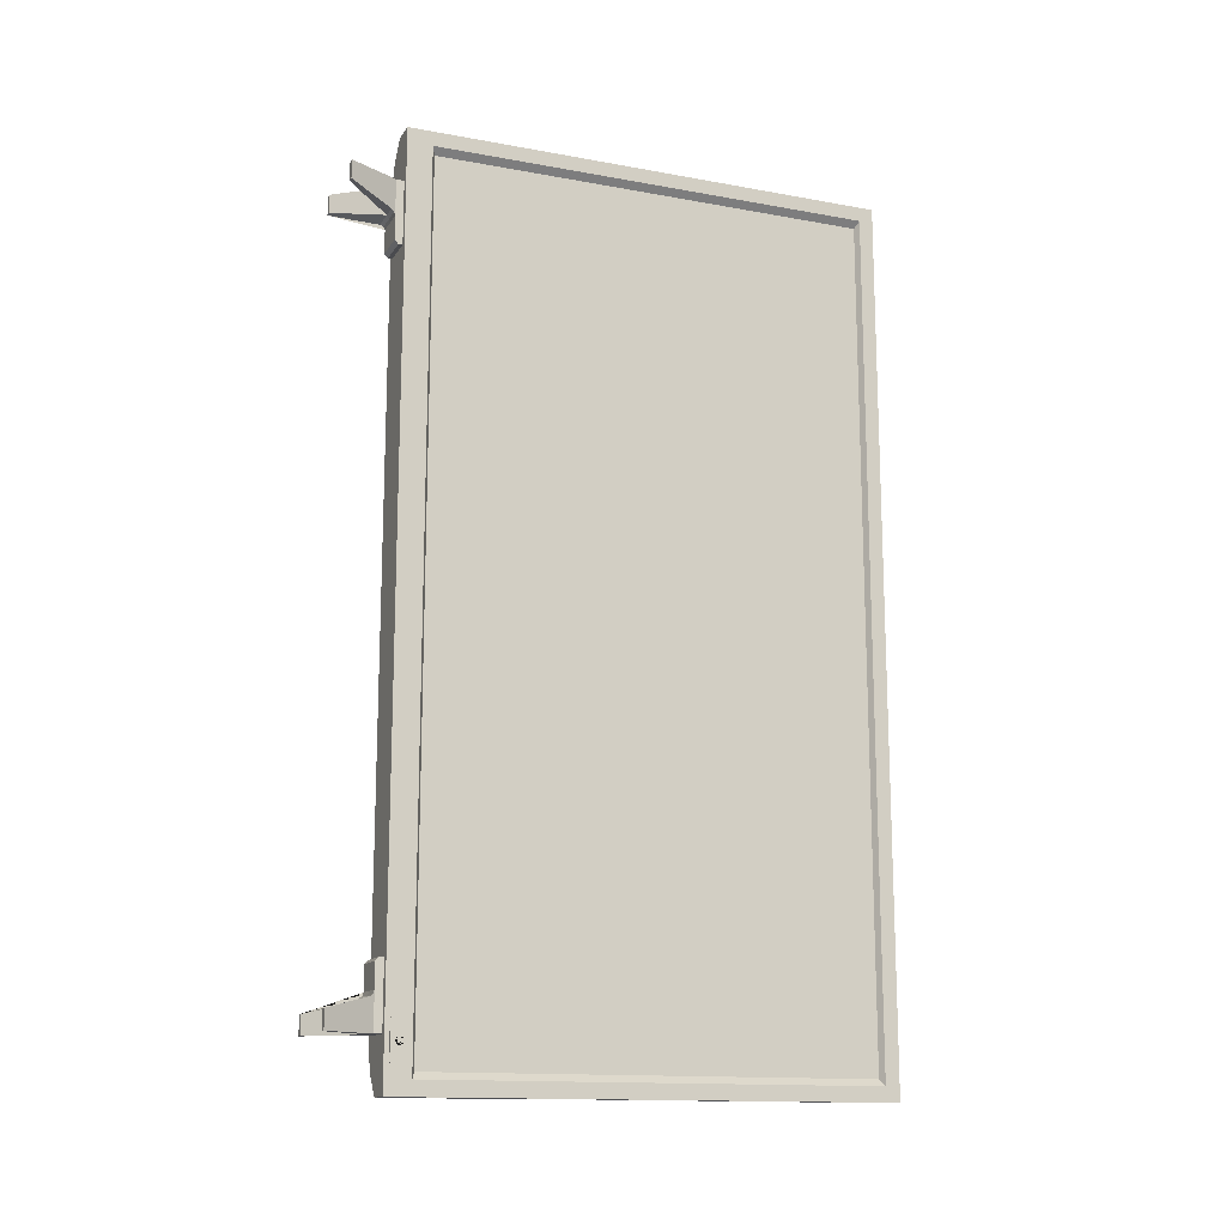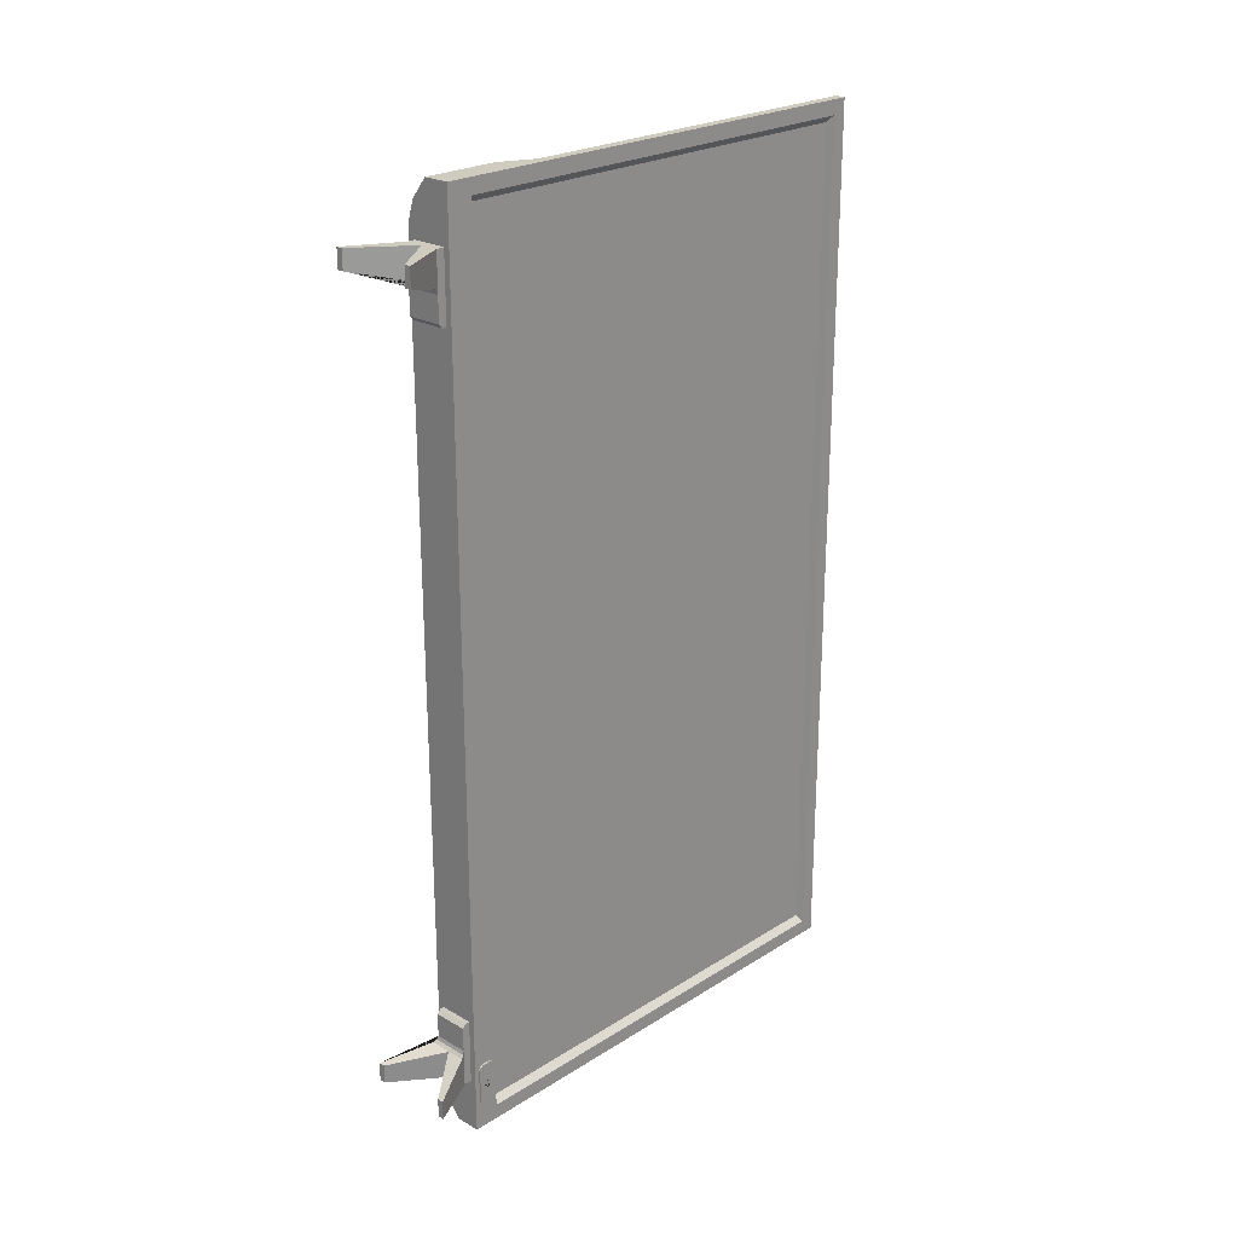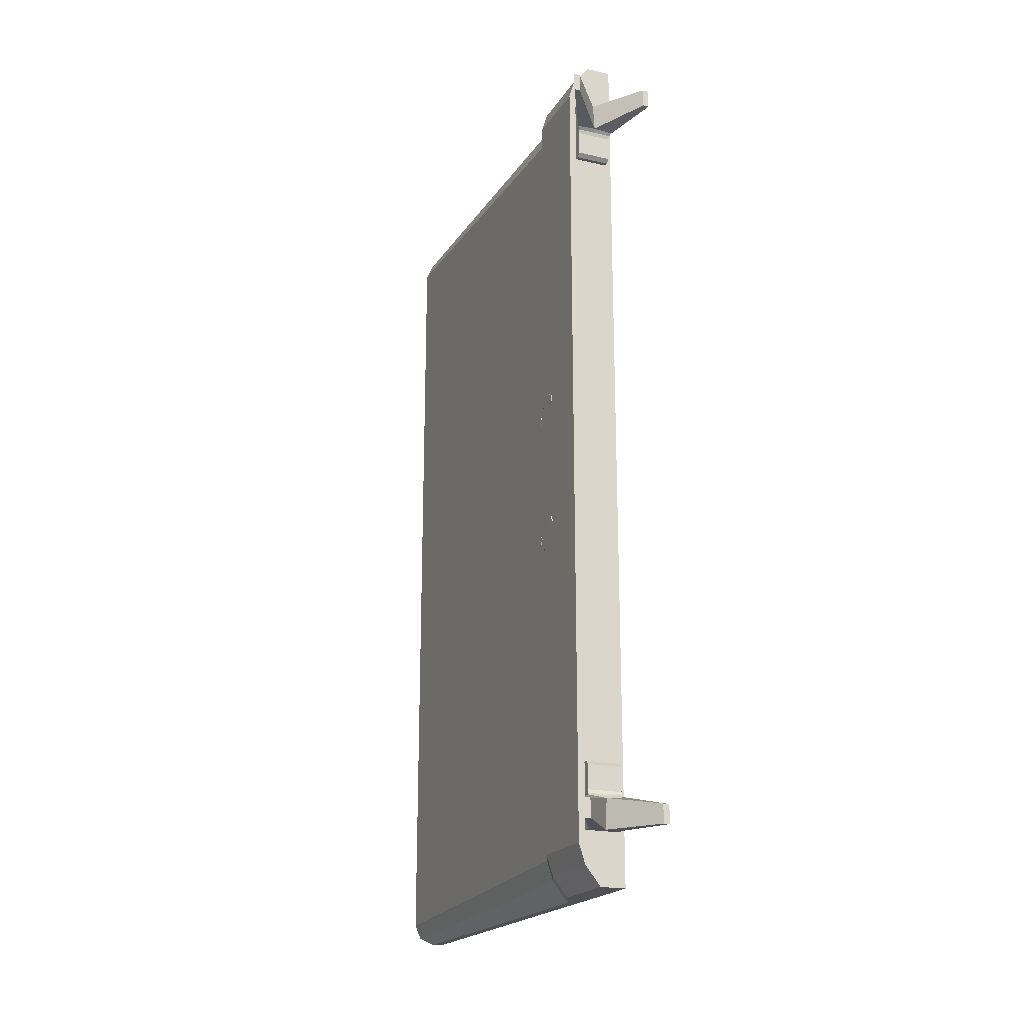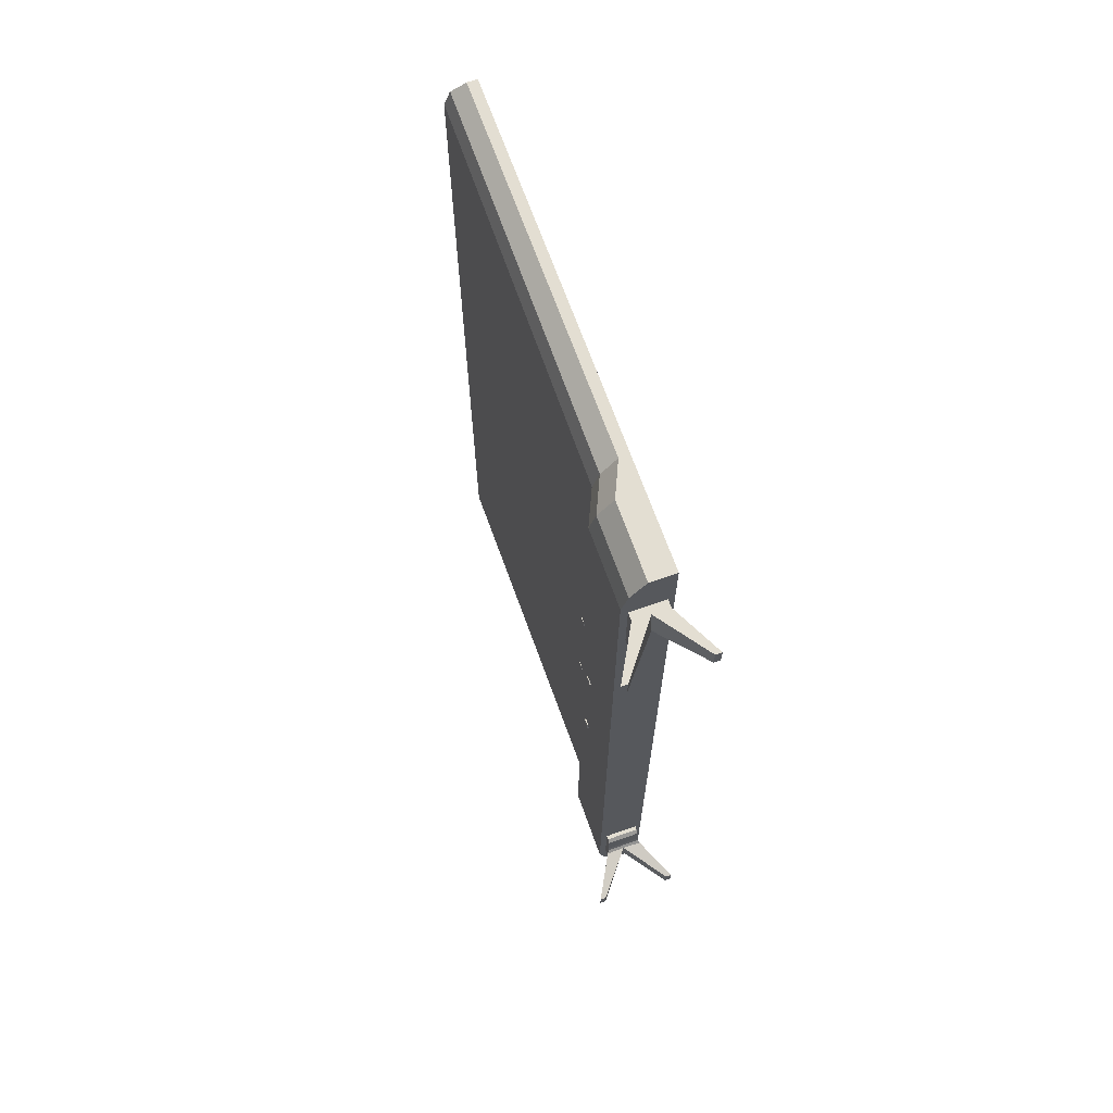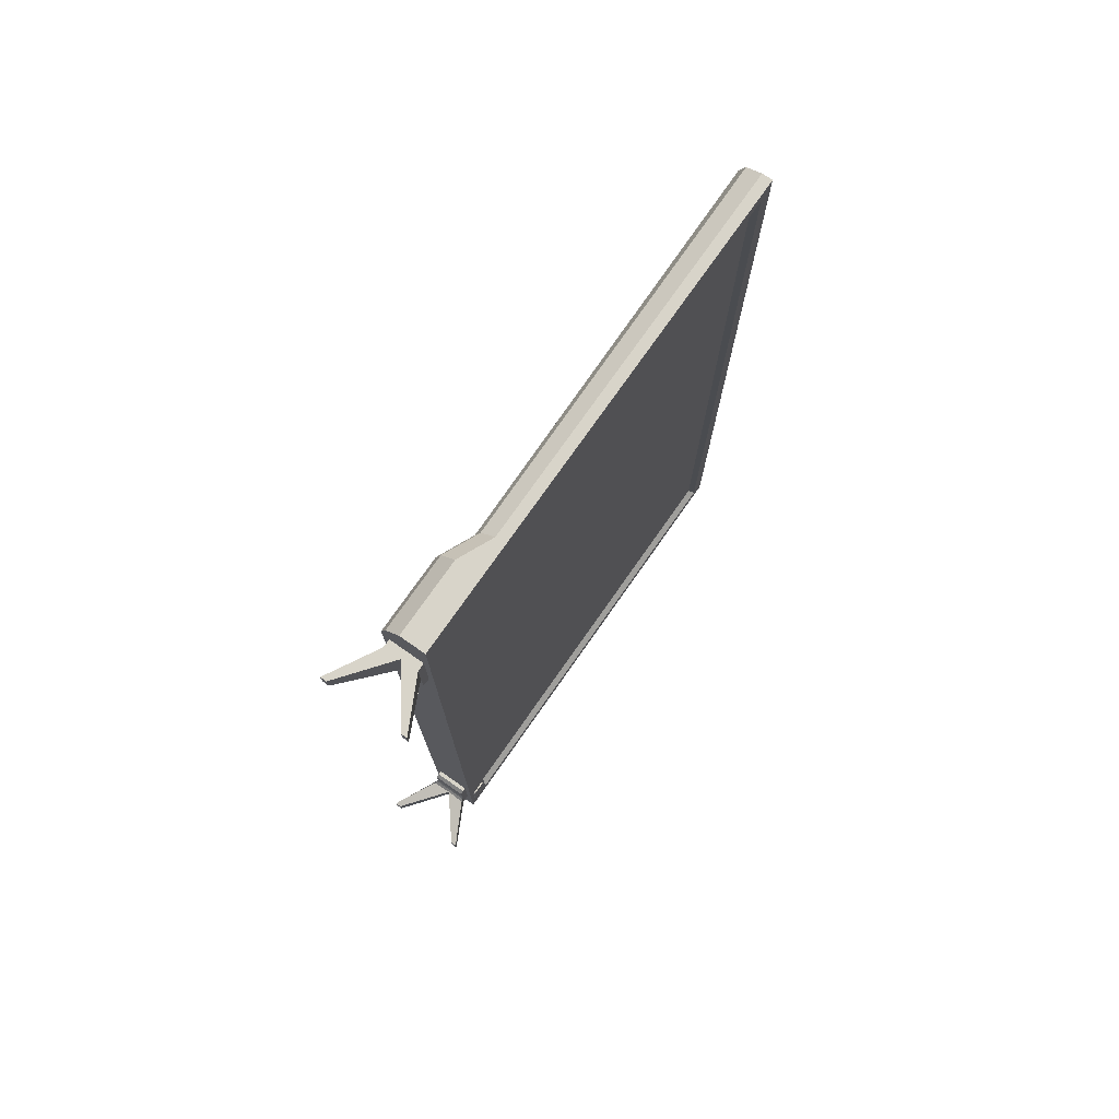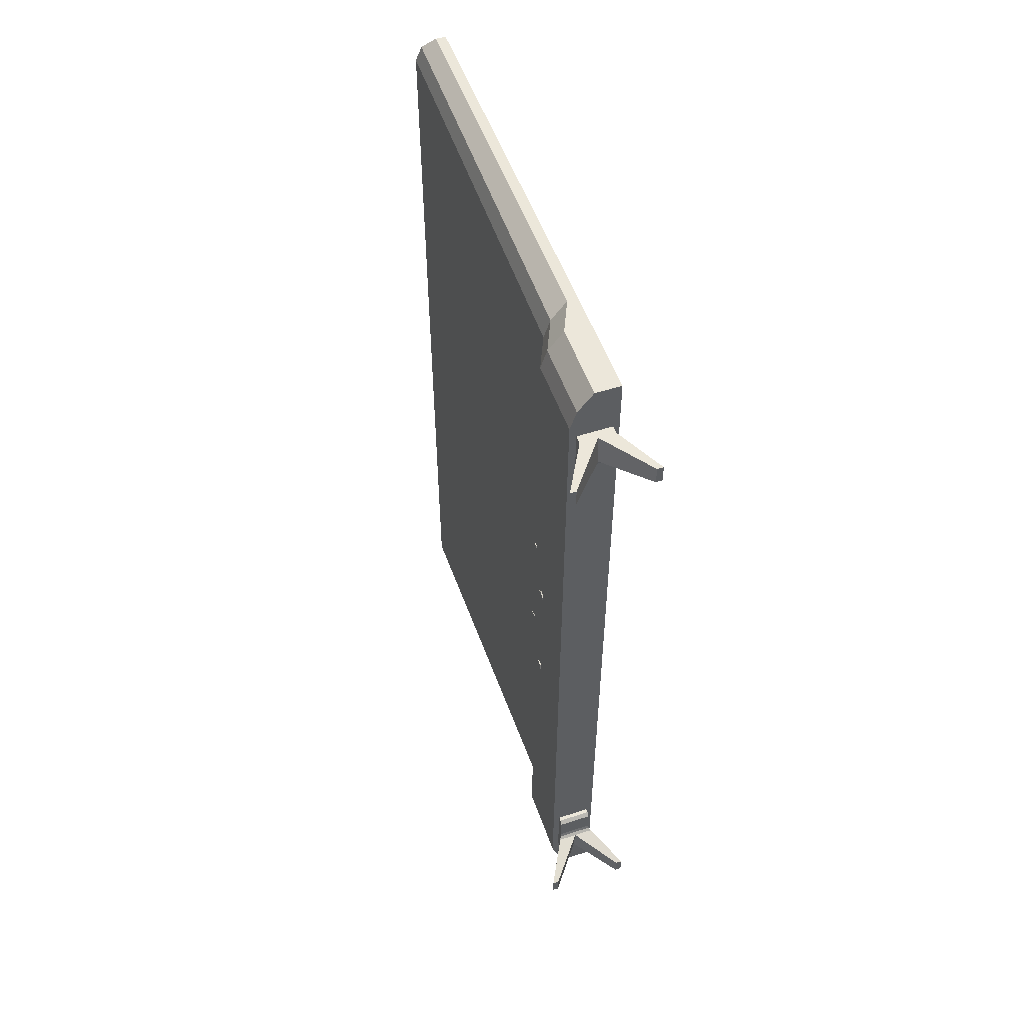
<metadata>
{"format":"obj","ext":"obj","renderer":"f3d","projection":"perspective","resolution":1024,"background":"white","views":[{"elev":-14.3,"azim":68.2,"up":"+Z"},{"elev":23.7,"azim":43.7,"up":"+Z"},{"elev":-20.0,"azim":-22.6,"up":"+Z"},{"elev":67.6,"azim":-19.5,"up":"+Z"},{"elev":75.4,"azim":35.0,"up":"+Z"},{"elev":53.2,"azim":-19.2,"up":"+Z"}]}
</metadata>
<code>
o TV_Cube
v 0.04451 1.069 -0.8465
v 0.04451 0.1503 -0.8465
v 0.04451 1.069 0.8997
v 0.04451 0.1503 0.8997
v 0.04451 1.099 -0.8763
v 0.04451 0.0987 -0.8763
v 0.04451 1.099 0.9295
v 0.04451 0.0987 0.9295
v 0.03205 1.062 -0.8332
v 0.03205 0.1573 -0.8332
v 0.03205 1.062 0.8864
v 0.03205 0.1573 0.8864
v 0.04451 0.2517 -0.8763
v 0.04451 0.2517 0.9295
v 0.04451 0.2625 -0.8465
v 0.04451 0.2625 0.8997
v 0.03205 0.2625 -0.8332
v 0.03205 0.2625 0.8864
v 0.04451 0.3196 -0.8763
v 0.04451 0.3196 0.9295
v 0.04451 0.3272 -0.8465
v 0.04451 0.3272 0.8997
v 0.03205 0.3266 -0.8332
v 0.03205 0.3266 0.8864
v 0.02332 1.099 -0.8763
v -0.02108 1.099 -0.8332
v -0.008075 1.099 -0.8637
v -0.05189 0.0987 -0.7954
v -0.007498 0.0987 -0.8763
v -0.03889 0.0987 -0.8365
v -0.02108 1.099 0.8863
v 0.02332 1.099 0.9295
v -0.008075 1.099 0.9169
v -0.007498 0.0987 0.9295
v -0.05189 0.0987 0.8486
v -0.03889 0.0987 0.8897
v -0.00745 0.2517 0.9295
v -0.05189 0.2517 0.8486
v -0.03888 0.2517 0.8897
v -0.05189 0.2517 -0.7954
v -0.00745 0.2517 -0.8763
v -0.03888 0.2517 -0.8365
v -0.02108 0.3196 0.8486
v 0.02337 0.3196 0.9295
v -0.008061 0.3196 0.8897
v -0.02108 0.3196 -0.7954
v 0.02337 0.3196 -0.8763
v -0.008061 0.3196 -0.8365
v 0.04813 0.1339 -0.7768
v 0.04813 0.1342 -0.7758
v 0.04813 0.1337 -0.7748
v 0.04813 0.1311 -0.7726
v 0.04813 0.1339 -0.7871
v 0.04813 0.1342 -0.7881
v 0.04813 0.1337 -0.7891
v 0.04813 0.1311 -0.7913
v -0.05227 0.2517 0.2121
v -0.05227 0.2517 -0.159
v -0.02146 0.3196 0.2121
v -0.02146 0.3196 -0.159
v -0.02146 0.3701 -0.1162
v -0.02146 0.3411 -0.1535
v -0.05227 0.1888 -0.1291
v -0.05227 0.2187 -0.159
v -0.02146 0.3701 0.1694
v -0.02146 0.3411 0.2066
v -0.05227 0.1888 0.1823
v -0.05227 0.2187 0.2121
v -0.04437 0.2171 -0.1212
v -0.05464 0.2171 -0.1212
v -0.04437 0.2277 -0.1134
v -0.05464 0.2277 -0.1134
v -0.04437 0.2236 -0.1009
v -0.05464 0.2236 -0.1009
v -0.04437 0.2105 -0.1009
v -0.05464 0.2105 -0.1009
v -0.04437 0.2064 -0.1134
v -0.05464 0.2064 -0.1134
v -0.04437 0.2077 0.1586
v -0.05464 0.2077 0.1586
v -0.04437 0.2208 0.1572
v -0.05464 0.2208 0.1572
v -0.04437 0.2262 0.1692
v -0.05464 0.2262 0.1692
v -0.04437 0.2164 0.178
v -0.05464 0.2164 0.178
v -0.04437 0.205 0.1715
v -0.05464 0.205 0.1715
v -0.01242 0.3376 0.1539
v -0.02269 0.3376 0.1539
v -0.01242 0.3489 0.1606
v -0.02269 0.3489 0.1606
v -0.01242 0.3461 0.1734
v -0.02269 0.3461 0.1734
v -0.01242 0.333 0.1747
v -0.02269 0.333 0.1747
v -0.01242 0.3278 0.1626
v -0.02269 0.3278 0.1626
v -0.01242 0.3374 -0.1195
v -0.02269 0.3374 -0.1195
v -0.01242 0.3501 -0.1161
v -0.02269 0.3501 -0.1161
v -0.01242 0.3509 -0.103
v -0.02269 0.3509 -0.103
v -0.01242 0.3387 -0.09822
v -0.02269 0.3387 -0.09822
v -0.01242 0.3303 -0.1084
v -0.02269 0.3303 -0.1084
f 47 25 5 19
f 8 14 37 34
f 5 25 27 26 31 33 32 7
f 29 41 13 6
f 1 3 11 9
f 35 38 40 28
f 3 1 5 7
f 2 4 8 6
f 4 2 10 12
f 15 2 6 13 19 5 1 21
f 21 1 9 23 17 10 2 15
f 16 4 12 18 24 11 3 22
f 20 7 32 44
f 28 30 29 6 8 34 36 35
f 38 43 46 40
f 22 3 7 20 14 8 4 16
f 14 20 44 37
f 41 47 19 13
f 44 32 33 45
f 45 33 31 43
f 41 29 30 42
f 42 30 28 40
f 34 37 39 36
f 36 39 38 35
f 47 41 42 48
f 48 42 40 46
f 37 44 45 39
f 39 45 43 38
f 25 47 48 27
f 27 48 46 26
f 43 31 26 46
f 23 9 11 24 18 12 10 17
f 57 59 60 58
f 67 68 57 58 64 63
f 59 66 65 61 62 60
f 69 70 72 71
f 71 72 74 73
f 73 74 76 75
f 72 70 78 76 74
f 75 76 78 77
f 77 78 70 69
f 79 80 82 81
f 81 82 84 83
f 83 84 86 85
f 82 80 88 86 84
f 85 86 88 87
f 87 88 80 79
f 89 90 92 91
f 91 92 94 93
f 93 94 96 95
f 92 90 98 96 94
f 95 96 98 97
f 97 98 90 89
f 99 100 102 101
f 101 102 104 103
f 103 104 106 105
f 102 100 108 106 104
f 105 106 108 107
f 107 108 100 99
o PowerButton_Cube.004
v 0.04083 0.1083 -0.7459
v 0.04083 0.1171 -0.7371
v 0.04083 0.1109 -0.7396
v 0.04083 0.1339 -0.7371
v 0.04083 0.1428 -0.7459
v 0.04083 0.1402 -0.7396
v 0.04083 0.1171 -0.8261
v 0.04083 0.1083 -0.8173
v 0.04083 0.1109 -0.8235
v 0.04083 0.1428 -0.8173
v 0.04083 0.1339 -0.8261
v 0.04083 0.1402 -0.8235
v 0.0479 0.1171 -0.7371
v 0.0479 0.1083 -0.7459
v 0.0479 0.1109 -0.7396
v 0.0479 0.1428 -0.7459
v 0.0479 0.1339 -0.7371
v 0.0479 0.1402 -0.7396
v 0.0479 0.1083 -0.8173
v 0.0479 0.1171 -0.8261
v 0.0479 0.1109 -0.8235
v 0.0479 0.1339 -0.8261
v 0.0479 0.1428 -0.8173
v 0.0479 0.1402 -0.8235
v 0.04813 0.1277 -0.7808
v 0.04813 0.129 -0.7804
v 0.04813 0.1368 -0.7804
v 0.04813 0.1377 -0.7811
v 0.04813 0.1275 -0.7714
v 0.04813 0.1235 -0.7715
v 0.04813 0.12 -0.7728
v 0.04813 0.1172 -0.7755
v 0.04813 0.1156 -0.7783
v 0.04813 0.1305 -0.7724
v 0.04813 0.1327 -0.7738
v 0.04813 0.1342 -0.7756
v 0.04813 0.1337 -0.7769
v 0.04813 0.1329 -0.7773
v 0.04813 0.1318 -0.7773
v 0.04813 0.1303 -0.7759
v 0.04813 0.1287 -0.7748
v 0.04813 0.1267 -0.7743
v 0.04813 0.1235 -0.7745
v 0.04813 0.1212 -0.7758
v 0.04813 0.1193 -0.7774
v 0.04813 0.1185 -0.7794
v 0.04813 0.1272 -0.7819
v 0.04813 0.1379 -0.7819
v 0.04813 0.1277 -0.783
v 0.04813 0.129 -0.7835
v 0.04813 0.1368 -0.7835
v 0.04813 0.1377 -0.7828
v 0.04813 0.1151 -0.7819
v 0.04813 0.1275 -0.7925
v 0.04813 0.1235 -0.7924
v 0.04813 0.12 -0.7911
v 0.04813 0.1172 -0.7884
v 0.04813 0.1156 -0.7856
v 0.04813 0.1181 -0.7819
v 0.04813 0.1305 -0.7915
v 0.04813 0.1327 -0.7901
v 0.04813 0.1342 -0.7882
v 0.04813 0.1337 -0.787
v 0.04813 0.1329 -0.7866
v 0.04813 0.1318 -0.7866
v 0.04813 0.1303 -0.788
v 0.04813 0.1287 -0.7891
v 0.04813 0.1267 -0.7896
v 0.04813 0.1235 -0.7893
v 0.04813 0.1212 -0.7881
v 0.04813 0.1193 -0.7864
v 0.04813 0.1185 -0.7845
f 127 129 128 130 132 131 124 126 125 121 123 122
f 131 118 113 124
f 121 125 112 110
f 115 119 130 128
f 127 116 117 129
f 129 117 115 128
f 118 131 132 120
f 120 132 130 119
f 109 122 123 111
f 111 123 121 110
f 124 113 114 126
f 126 114 112 125
f 116 127 122 109
f 167 154 153 152 151 150 149 148 147 146 145 144 143 142 137 138 139 140 141 161 166 165 164 163 162 168 169 170 171 172 173 174 175 176 177 178 179 180
f 156 136 135 134 133 155 157 158 159 160
o Legs_Cube.005
v -0.03789 0.08274 0.8235
v -0.03789 0.1037 0.8235
v -0.03789 0.1037 0.6921
v 0.03231 0.08274 0.8235
v 0.03231 0.1037 0.8235
v 0.03231 0.1037 0.6921
v -0.03789 0.1037 0.7578
v 0.03231 0.1037 0.7578
v -0.002789 0.1037 0.6921
v -0.002789 0.08274 0.8235
v -0.002789 0.1037 0.8235
v -0.09328 -0.01726 0.7858
v -0.09328 -0.01726 0.8235
v -0.08063 -0.01726 0.7858
v -0.08063 -0.01726 0.8235
v 0.07002 -0.01726 0.8235
v 0.08268 -0.01726 0.8235
v 0.08268 -0.01726 0.7858
v 0.07002 -0.01726 0.7858
v -0.03789 0.08274 0.7487
v -0.04275 0.07397 0.7603
v -0.03789 0.08274 0.7669
v -0.03931 0.08017 0.7558
v 0.03673 0.07397 0.7603
v 0.03231 0.08274 0.7487
v 0.03231 0.08274 0.7669
v 0.03361 0.08017 0.7558
v -0.002789 0.08274 0.7487
v -0.002789 0.07599 0.7639
v -0.002789 0.08077 0.7569
v -0.03789 0.0904 0.6921
v -0.03789 0.08274 0.6997
v 0.03231 0.08274 0.6997
v 0.03231 0.0904 0.6921
v -0.002789 0.0904 0.6921
v -0.002789 0.08274 0.6997
v -0.03789 0.08274 -0.7703
v -0.03789 0.1037 -0.7703
v -0.03789 0.1037 -0.6389
v 0.03231 0.08274 -0.7703
v 0.03231 0.1037 -0.7703
v 0.03231 0.1037 -0.6389
v -0.03789 0.1037 -0.7046
v 0.03231 0.1037 -0.7046
v -0.002789 0.1037 -0.6389
v -0.002789 0.08274 -0.7703
v -0.002789 0.1037 -0.7703
v -0.09328 -0.01726 -0.7327
v -0.09328 -0.01726 -0.7703
v -0.08063 -0.01726 -0.7327
v -0.08063 -0.01726 -0.7703
v 0.07002 -0.01726 -0.7703
v 0.08268 -0.01726 -0.7703
v 0.08268 -0.01726 -0.7327
v 0.07002 -0.01726 -0.7327
v -0.03789 0.08274 -0.6955
v -0.04275 0.07397 -0.7071
v -0.03789 0.08274 -0.7137
v -0.03931 0.08017 -0.7027
v 0.03673 0.07397 -0.7071
v 0.03231 0.08274 -0.6955
v 0.03231 0.08274 -0.7137
v 0.03361 0.08017 -0.7027
v -0.002789 0.08274 -0.6955
v -0.002789 0.07599 -0.7107
v -0.002789 0.08077 -0.7037
v -0.03789 0.0904 -0.6389
v -0.03789 0.08274 -0.6465
v 0.03231 0.08274 -0.6465
v 0.03231 0.0904 -0.6389
v -0.002789 0.0904 -0.6389
v -0.002789 0.08274 -0.6465
f 190 191 182 181
f 209 204 198 199
f 216 213 205 208 200 212
f 201 209 194 192
f 213 214 186 188 185 184 206 205
f 200 203 201 192 193 181 202
f 184 185 191 190
f 192 194 195 193
f 190 181 193 195
f 190 209 199 196
f 199 198 197 196
f 209 190 195 194
f 184 190 196 197
f 216 212 211 215 214 213
f 209 201 203 210
f 210 203 200 208
f 204 209 210 207
f 207 210 208 205
f 189 186 214 215 211 183
f 206 184 197 198 204 207 205
f 181 182 187 183 211 212 200 202
f 226 217 218 227
f 245 235 234 240
f 252 248 236 244 241 249
f 237 228 230 245
f 249 241 242 220 221 224 222 250
f 236 238 217 229 228 237 239
f 220 226 227 221
f 228 229 231 230
f 226 231 229 217
f 226 232 235 245
f 235 232 233 234
f 245 230 231 226
f 220 233 232 226
f 252 249 250 251 247 248
f 245 246 239 237
f 246 244 236 239
f 240 243 246 245
f 243 241 244 246
f 225 219 247 251 250 222
f 242 241 243 240 234 233 220
f 217 238 236 248 247 219 223 218

</code>
